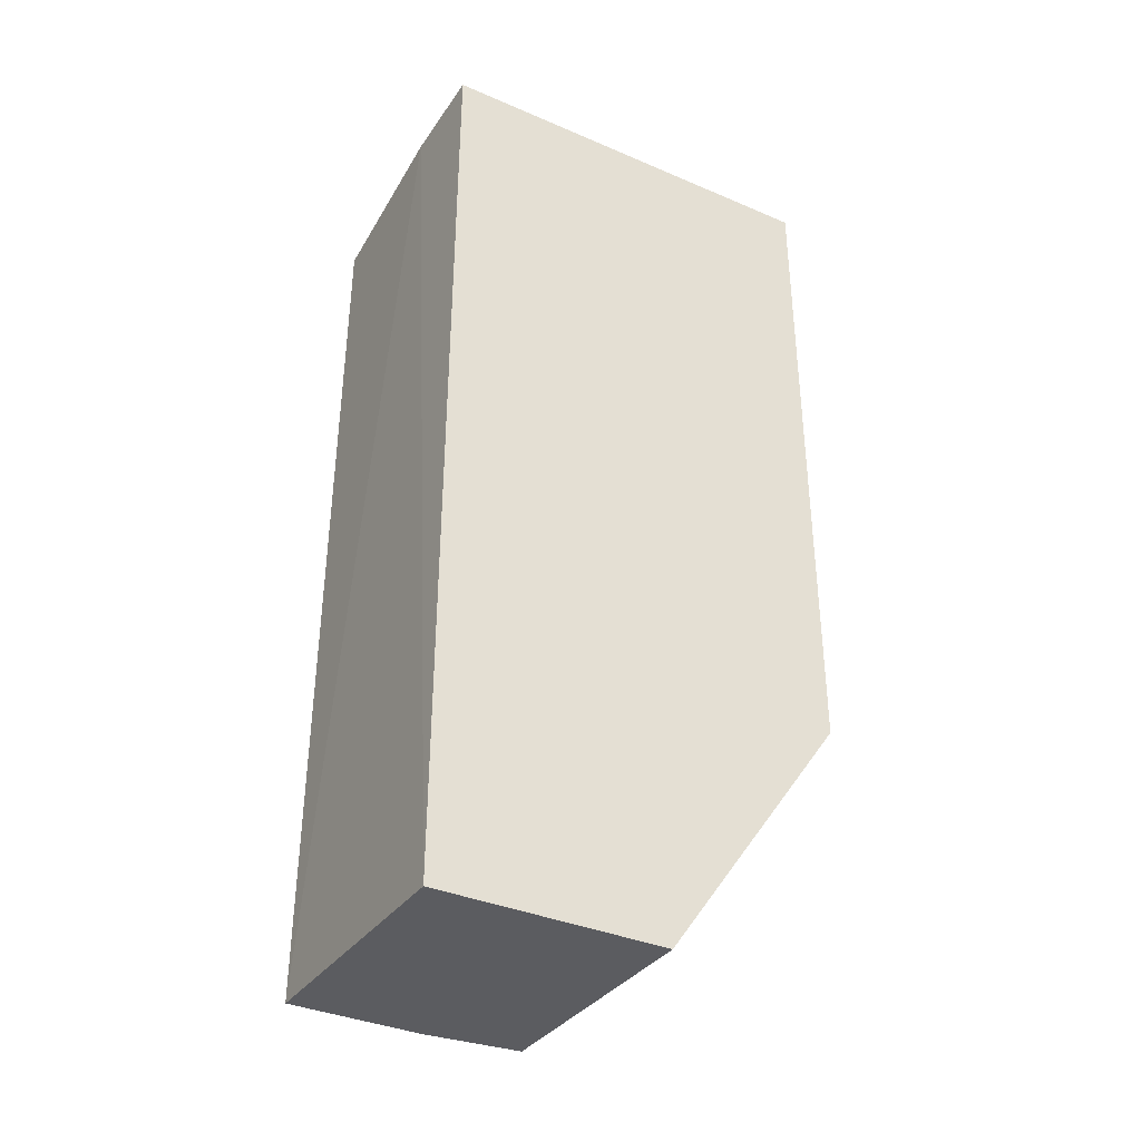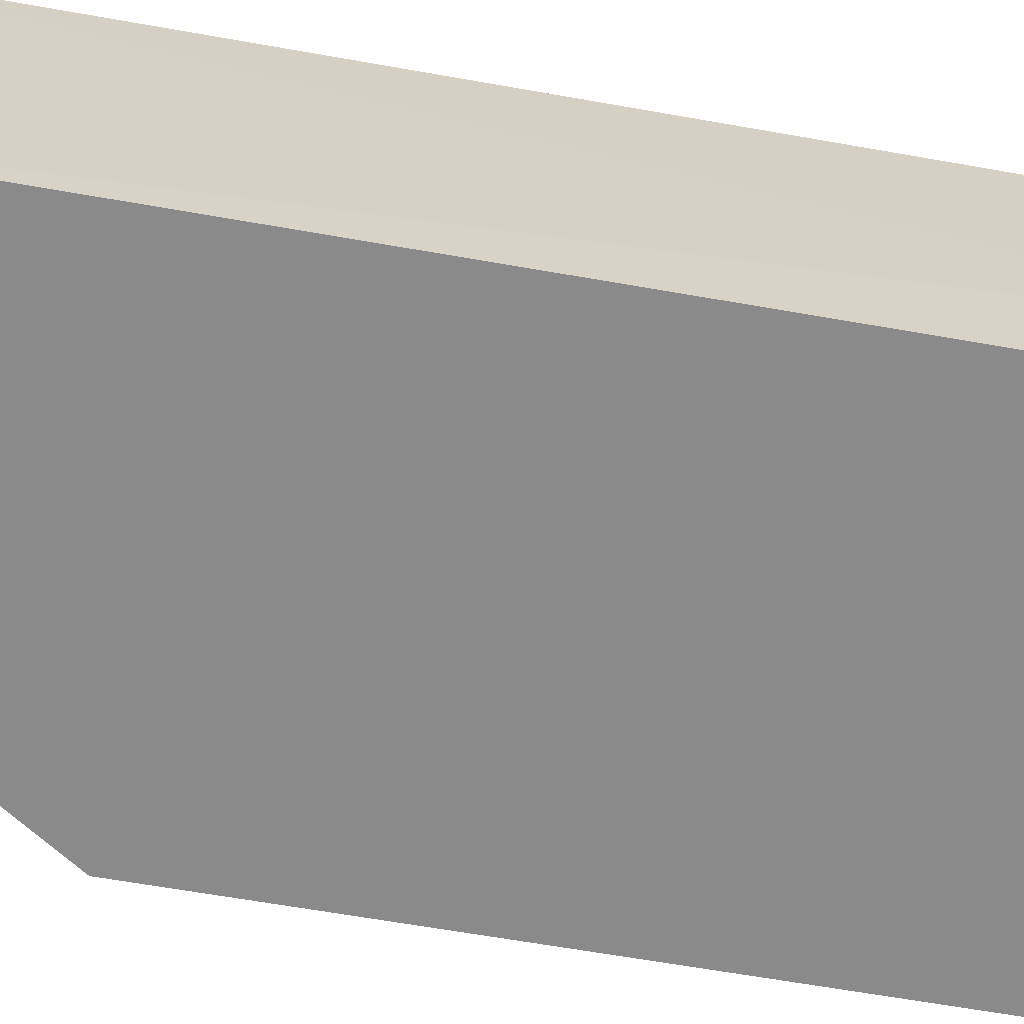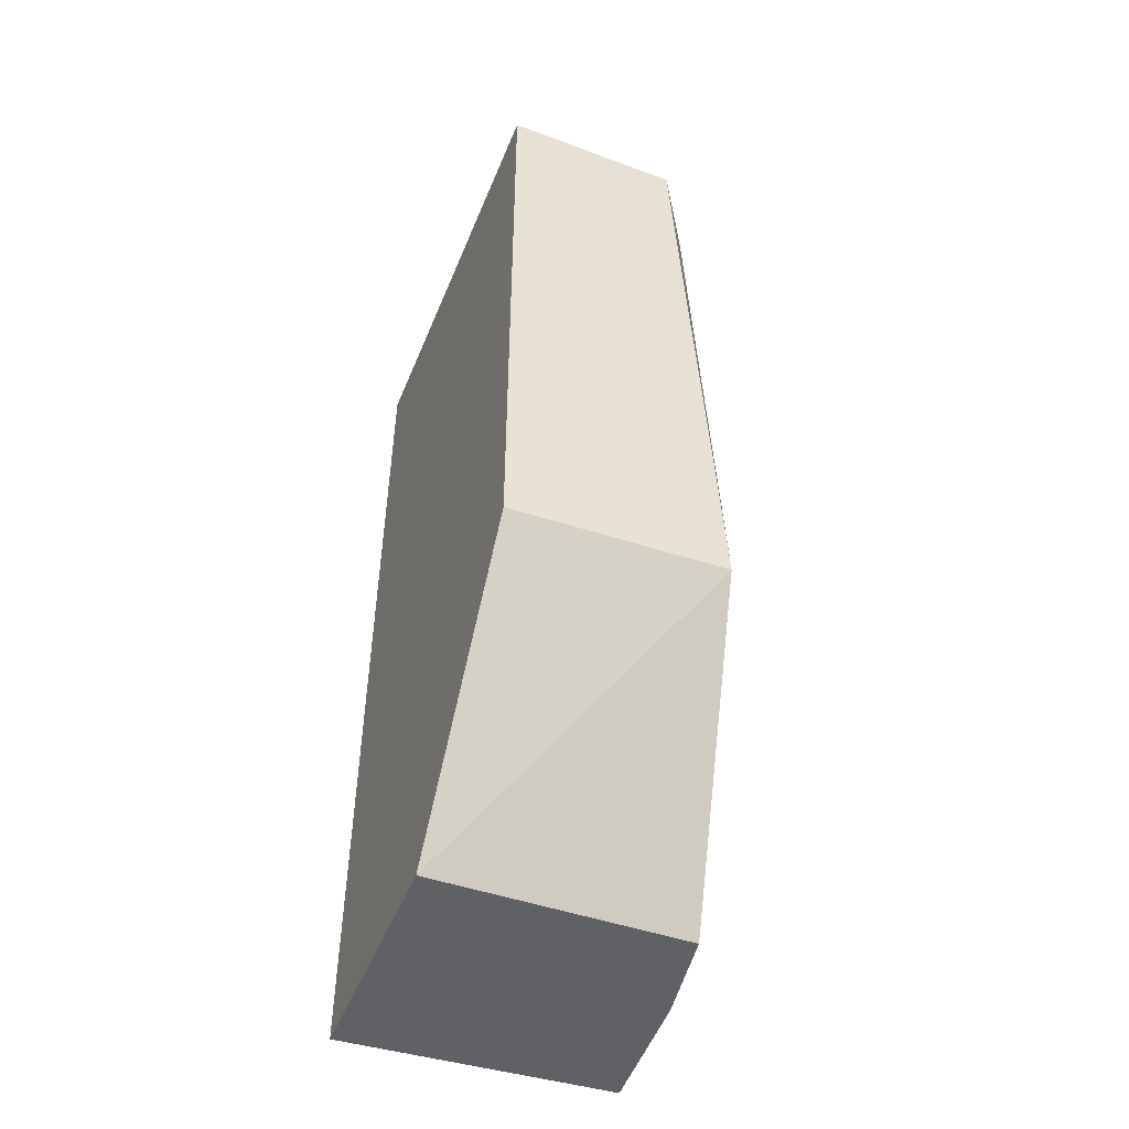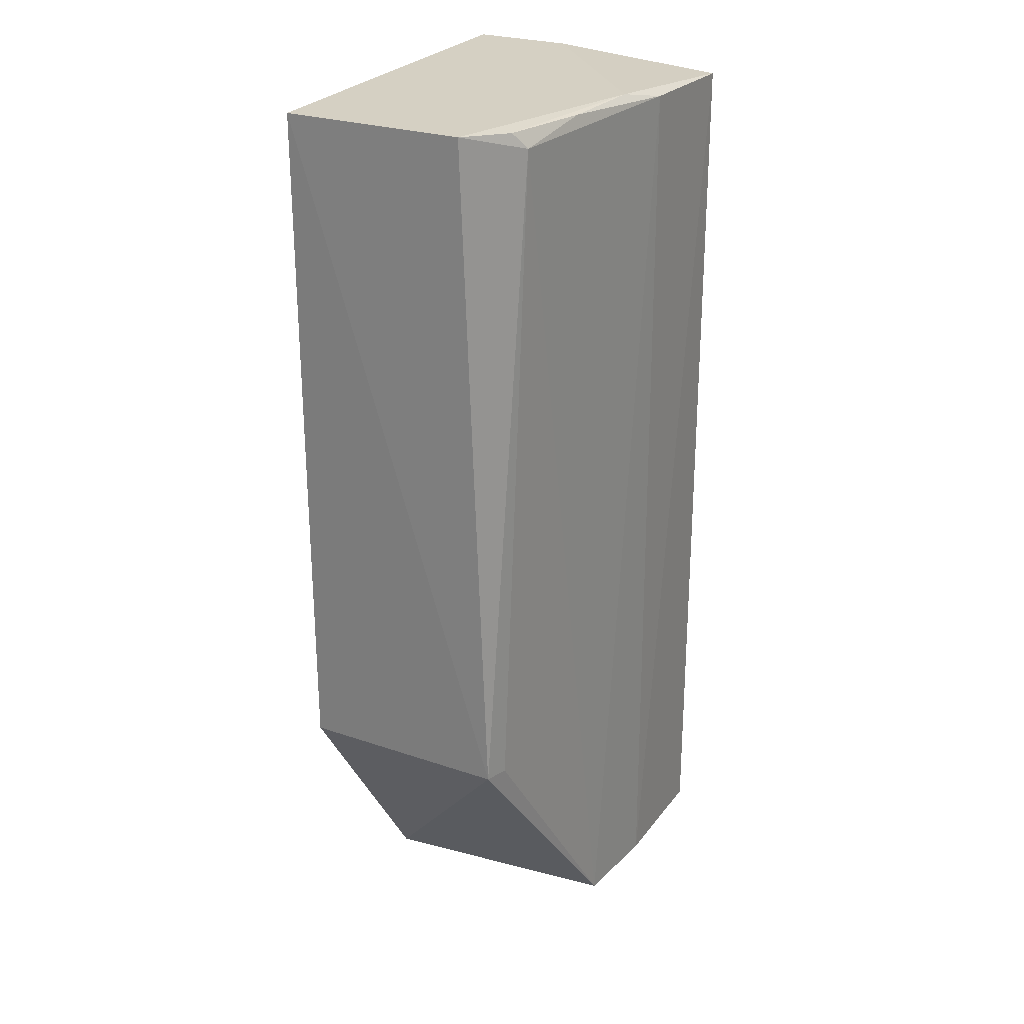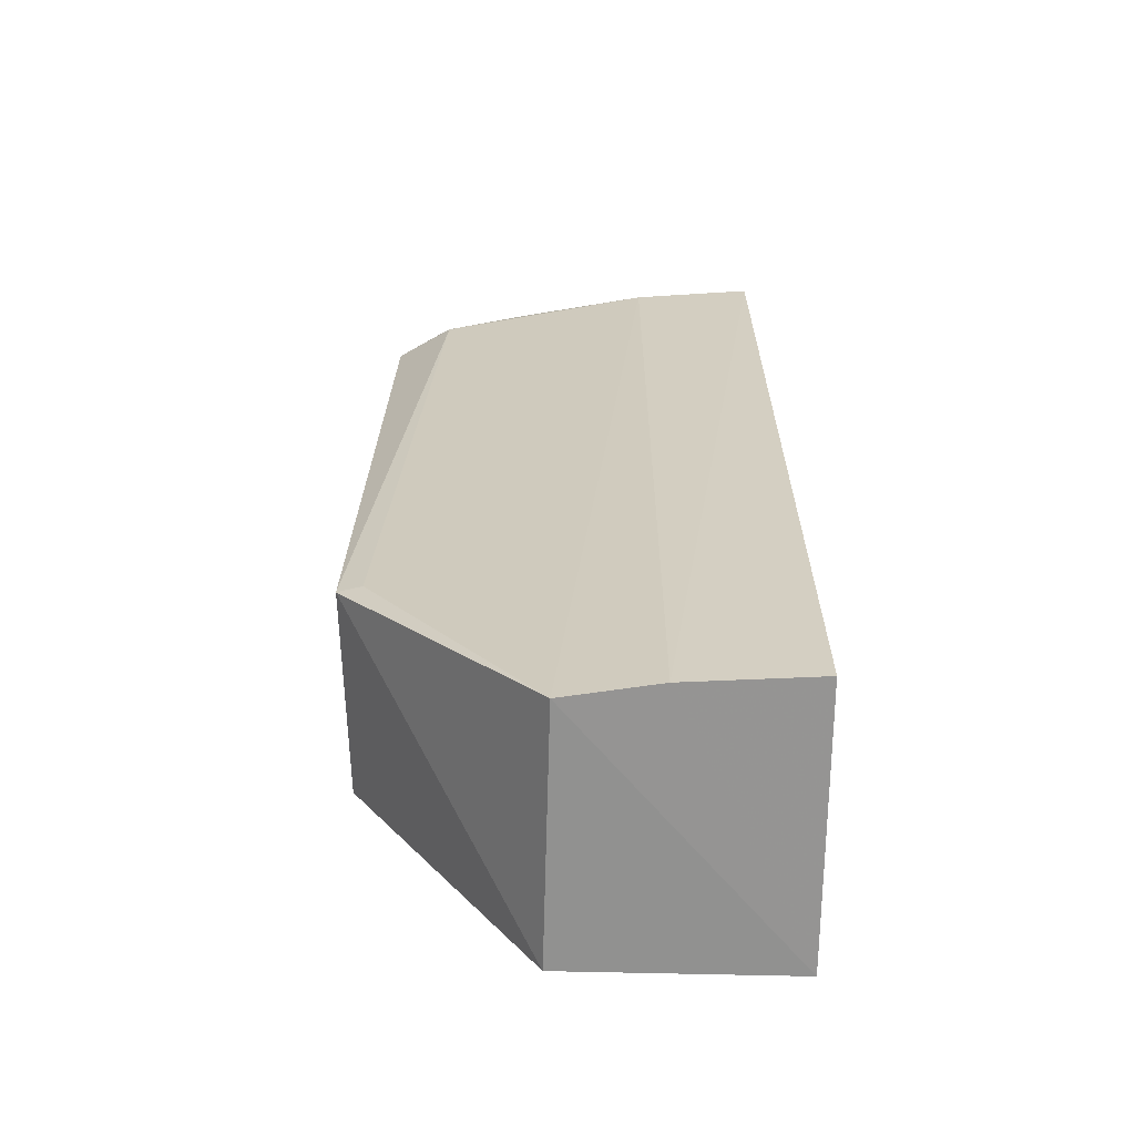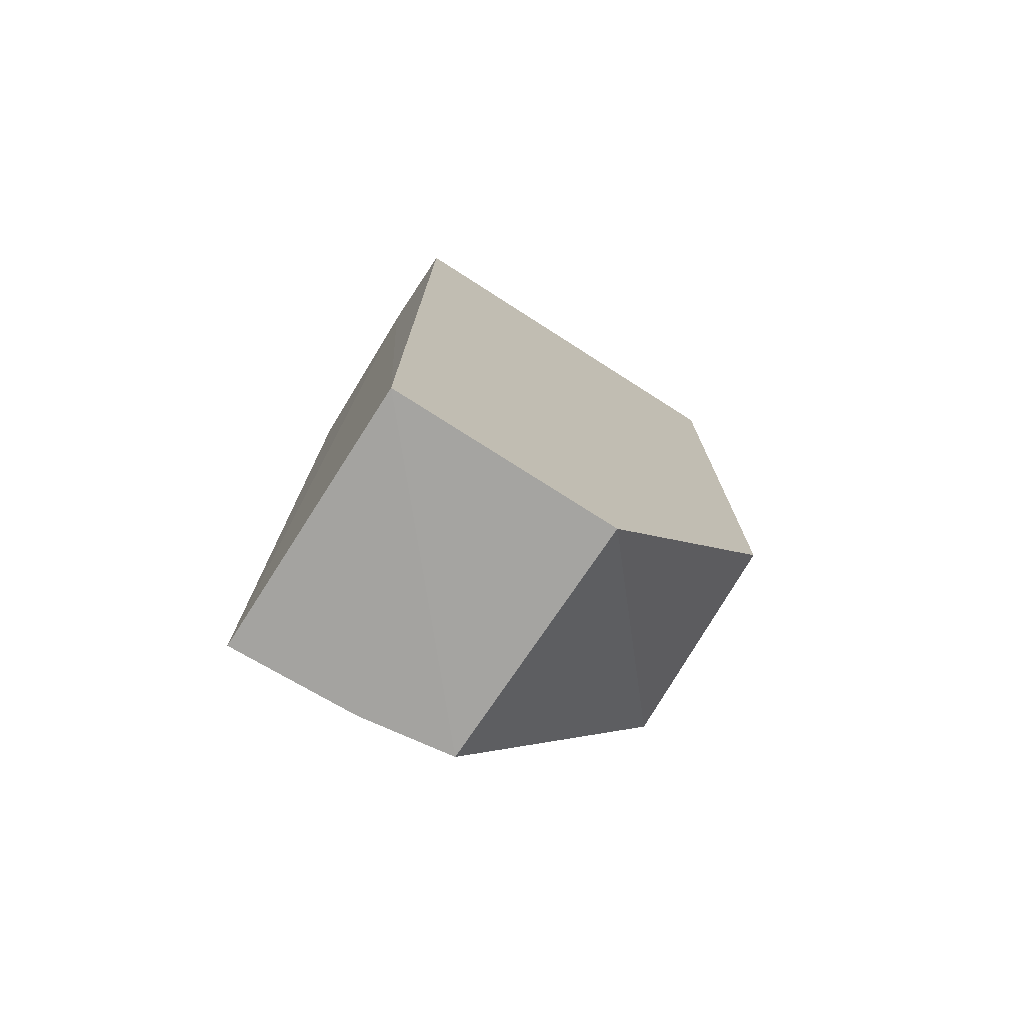
<metadata>
{"format":"obj","ext":"obj","renderer":"f3d","projection":"perspective","resolution":1024,"background":"white","views":[{"elev":-37.5,"azim":-29.4,"up":"+Z"},{"elev":-63.5,"azim":-100.1,"up":"+Y"},{"elev":-50.1,"azim":68.0,"up":"+Z"},{"elev":26.3,"azim":116.1,"up":"+Z"},{"elev":-63.6,"azim":179.2,"up":"+Z"},{"elev":-75.8,"azim":-32.7,"up":"+Z"}]}
</metadata>
<code>
v 0.02212 0.07135 0.05017
v 0.02212 0.06204 0.05027
v 0.02256 0.07292 0.01517
v 0.00121 0.07617 0.002088
v 0.001118 0.06702 0.04997
v 0.0128 0.06206 0.001361
v 0.007652 0.07561 0.04937
v 0.001197 0.06205 0.05004
v 0.0221 0.06206 0.01515
v 0.01262 0.07509 0.00191
v 0.01905 0.0735 0.04912
v 0.01027 0.07472 0.04994
v 0.001309 0.07614 0.04927
v 0.001164 0.06206 0.001202
v 0.007849 0.07584 0.001992
v 0.0213 0.0733 0.0151
v 0.01477 0.07413 0.04985
v 0.01961 0.07292 0.04995
f 1 2 3
f 8 2 1
f 8 1 5
f 9 6 3
f 9 3 2
f 9 2 6
f 10 3 6
f 11 1 3
f 11 10 7
f 12 5 1
f 13 4 5
f 13 12 7
f 13 5 12
f 14 8 5
f 14 5 4
f 14 6 2
f 14 2 8
f 14 10 6
f 15 7 10
f 15 13 7
f 15 4 13
f 15 14 4
f 15 10 14
f 16 11 3
f 16 3 10
f 16 10 11
f 17 11 7
f 17 7 12
f 18 17 12
f 18 12 1
f 18 1 11
f 18 11 17

</code>
